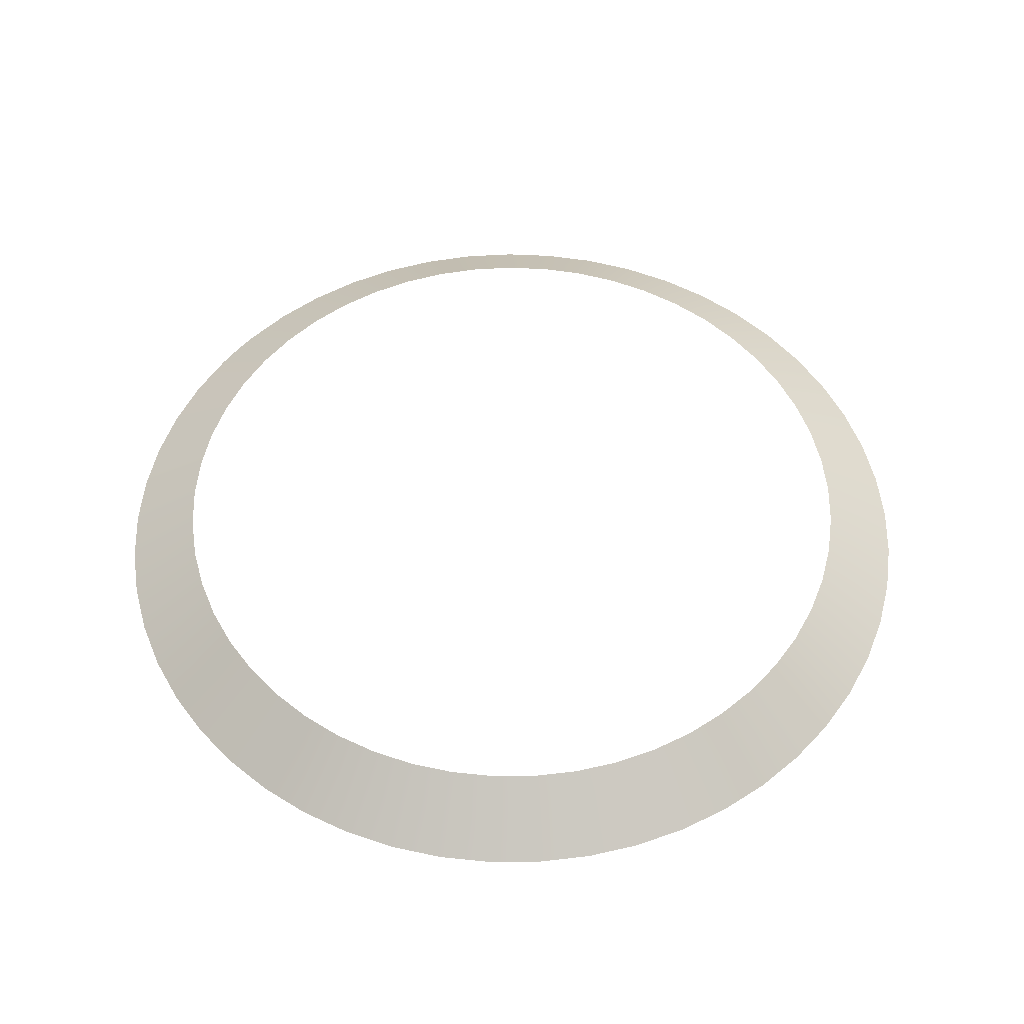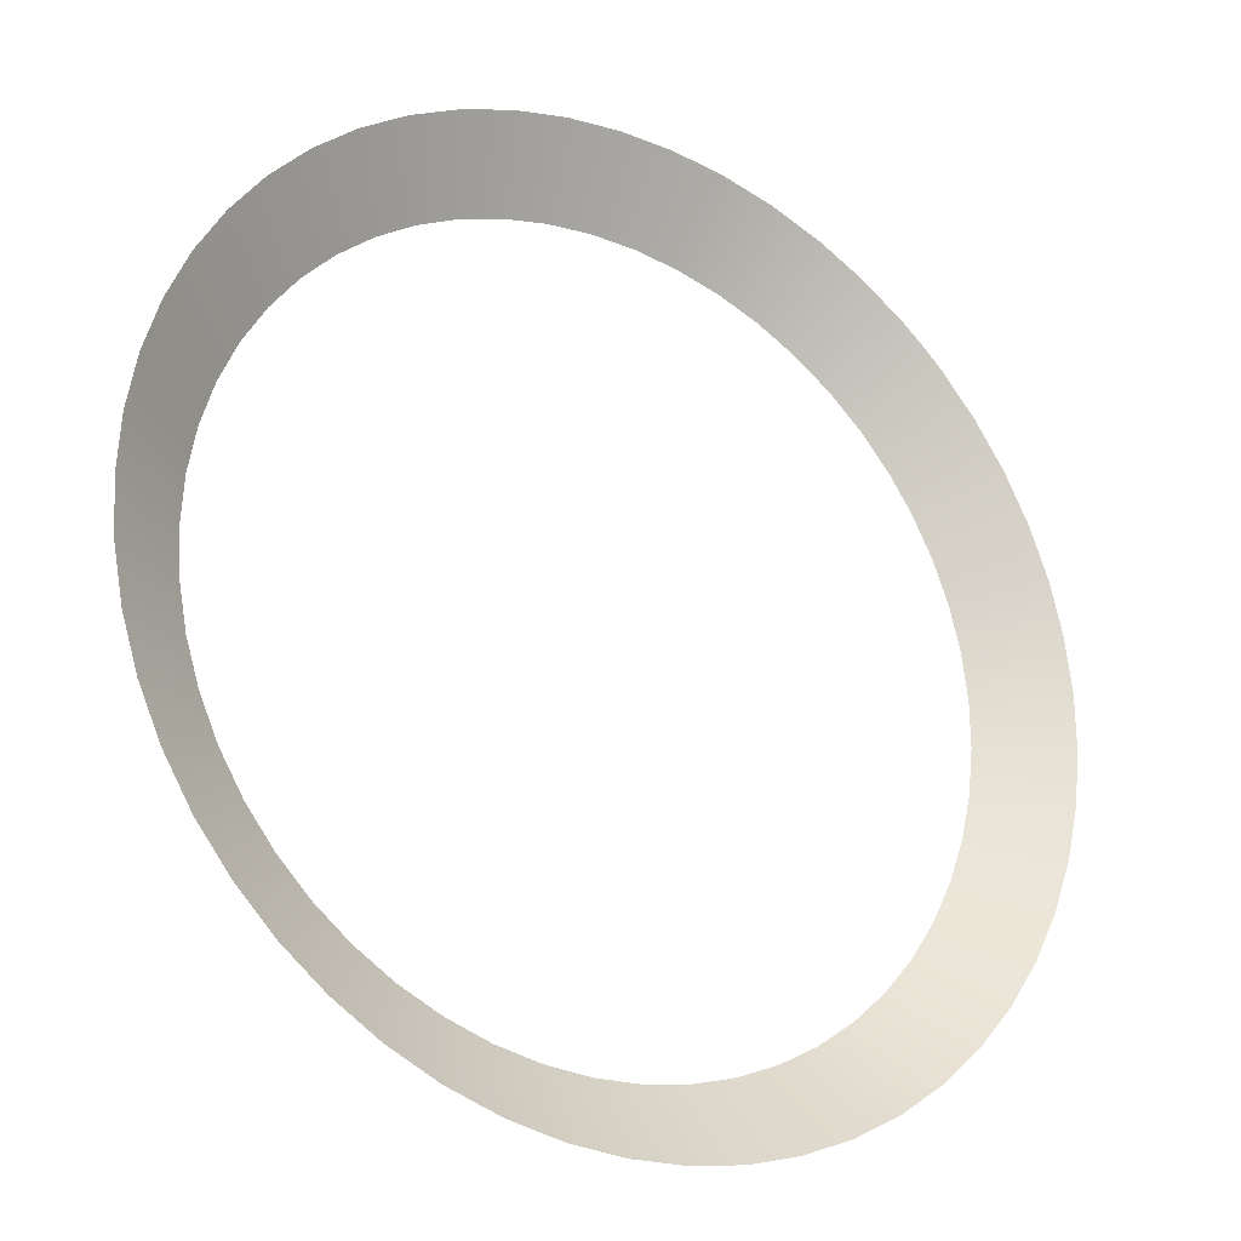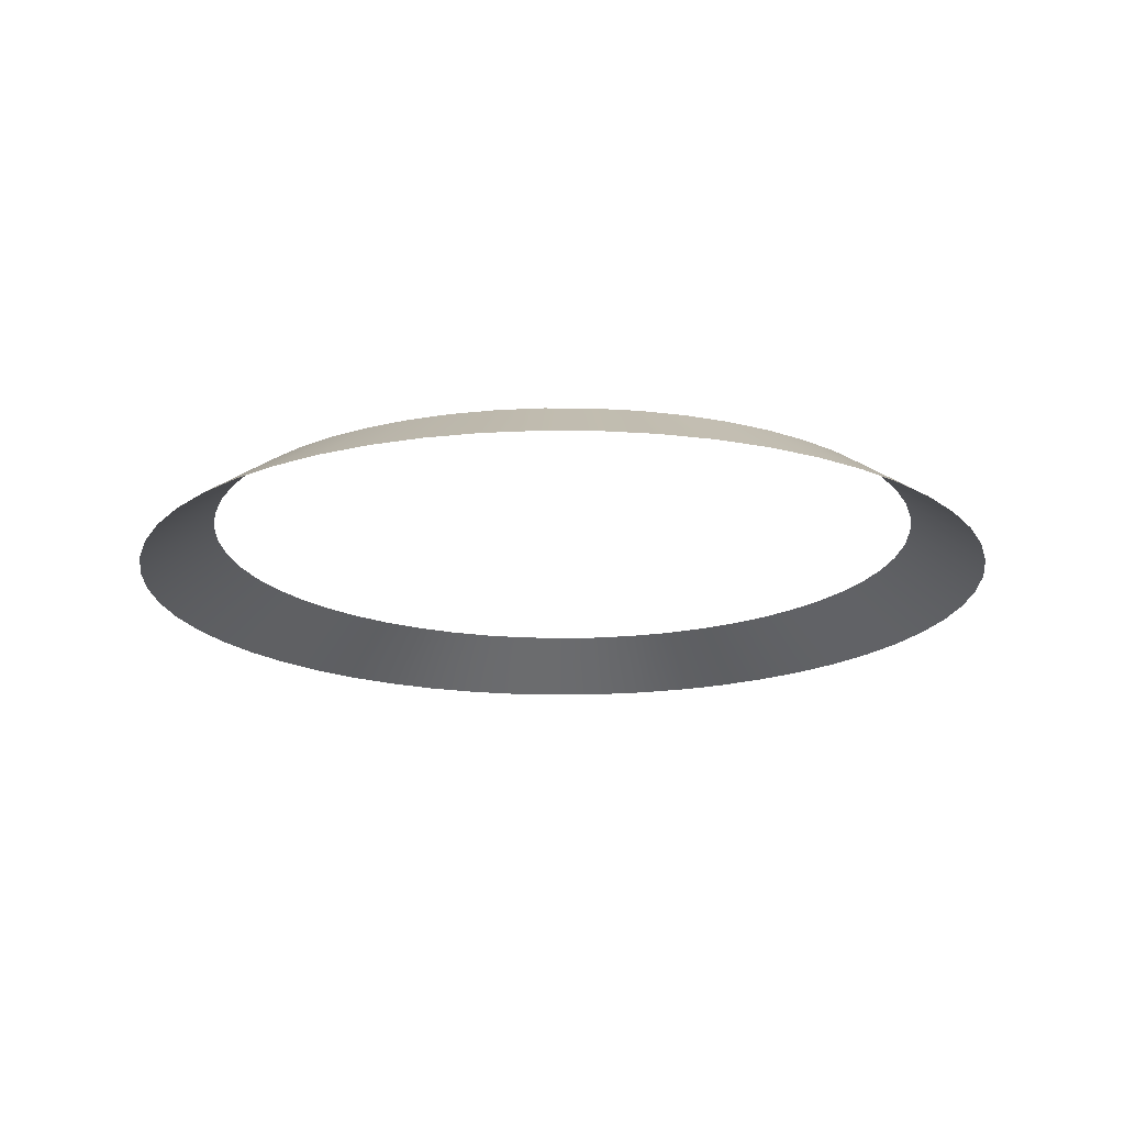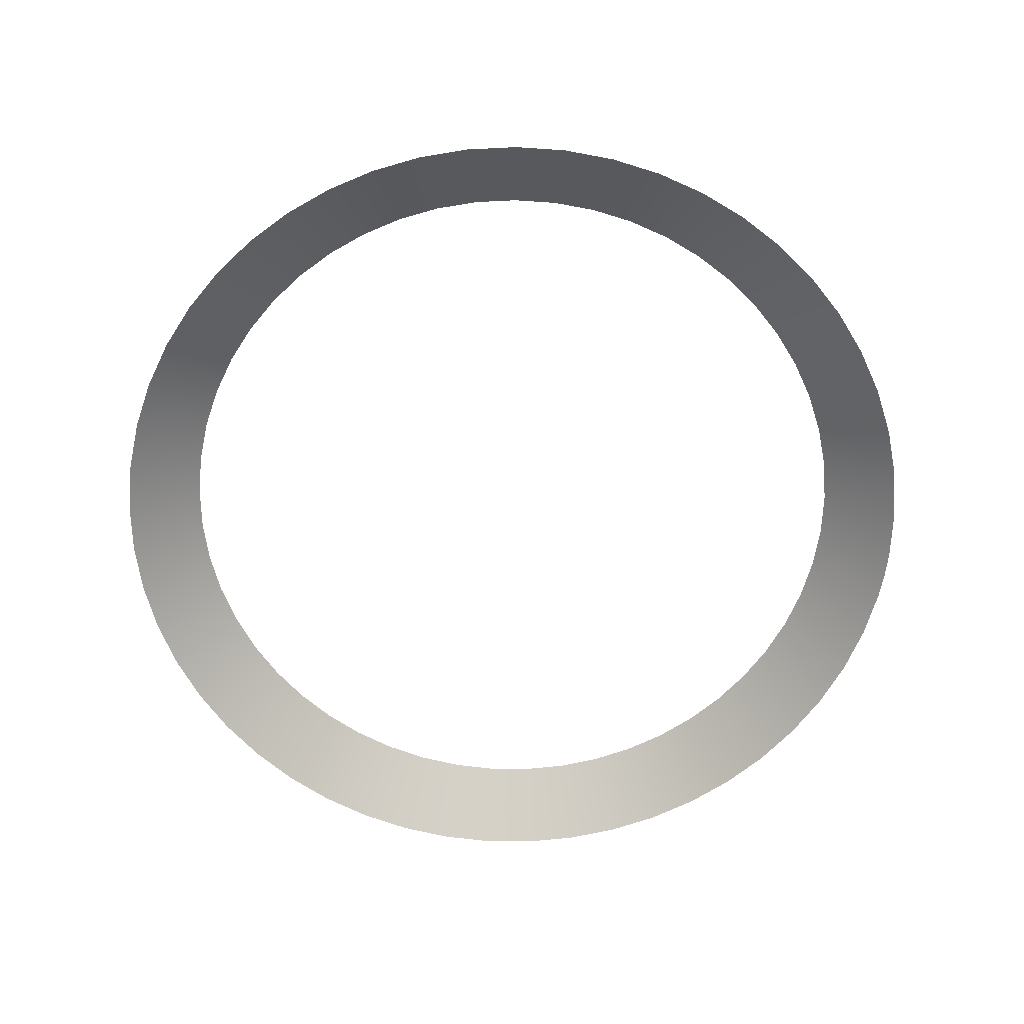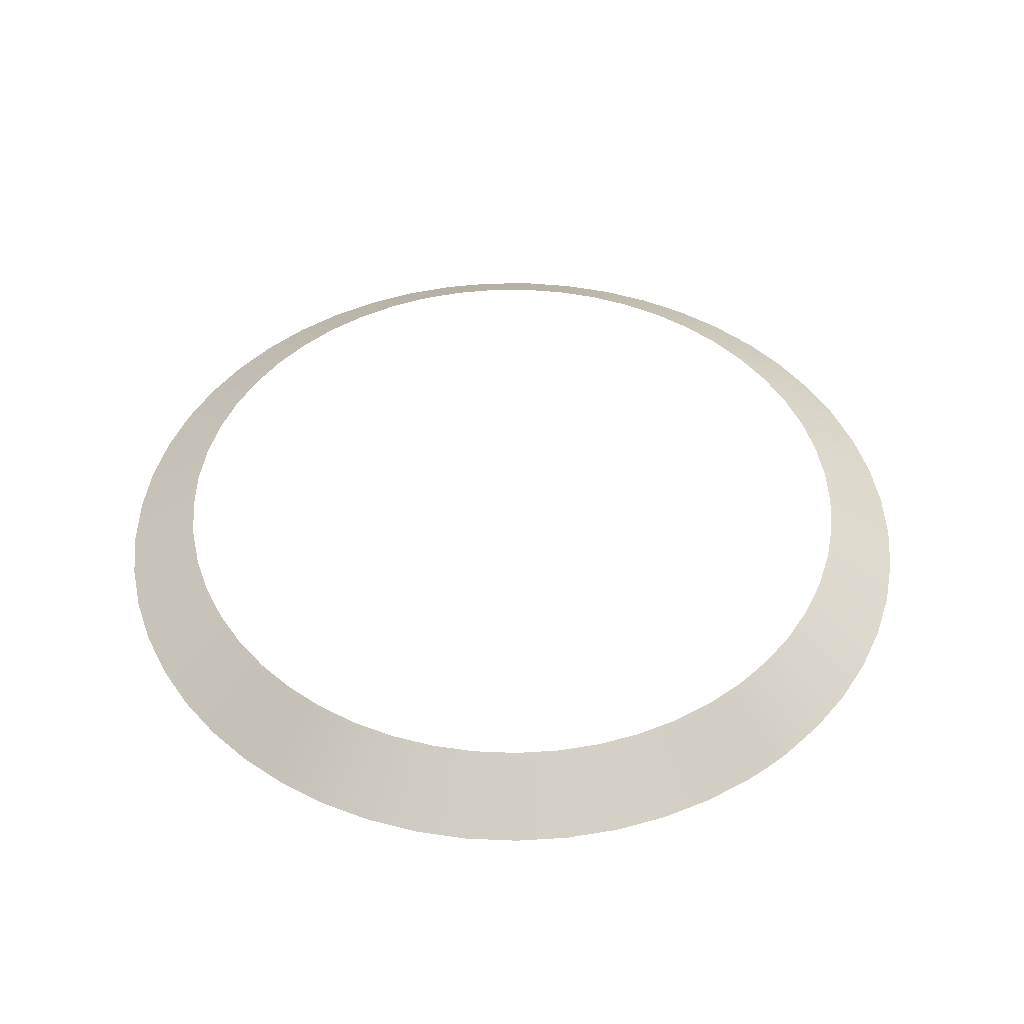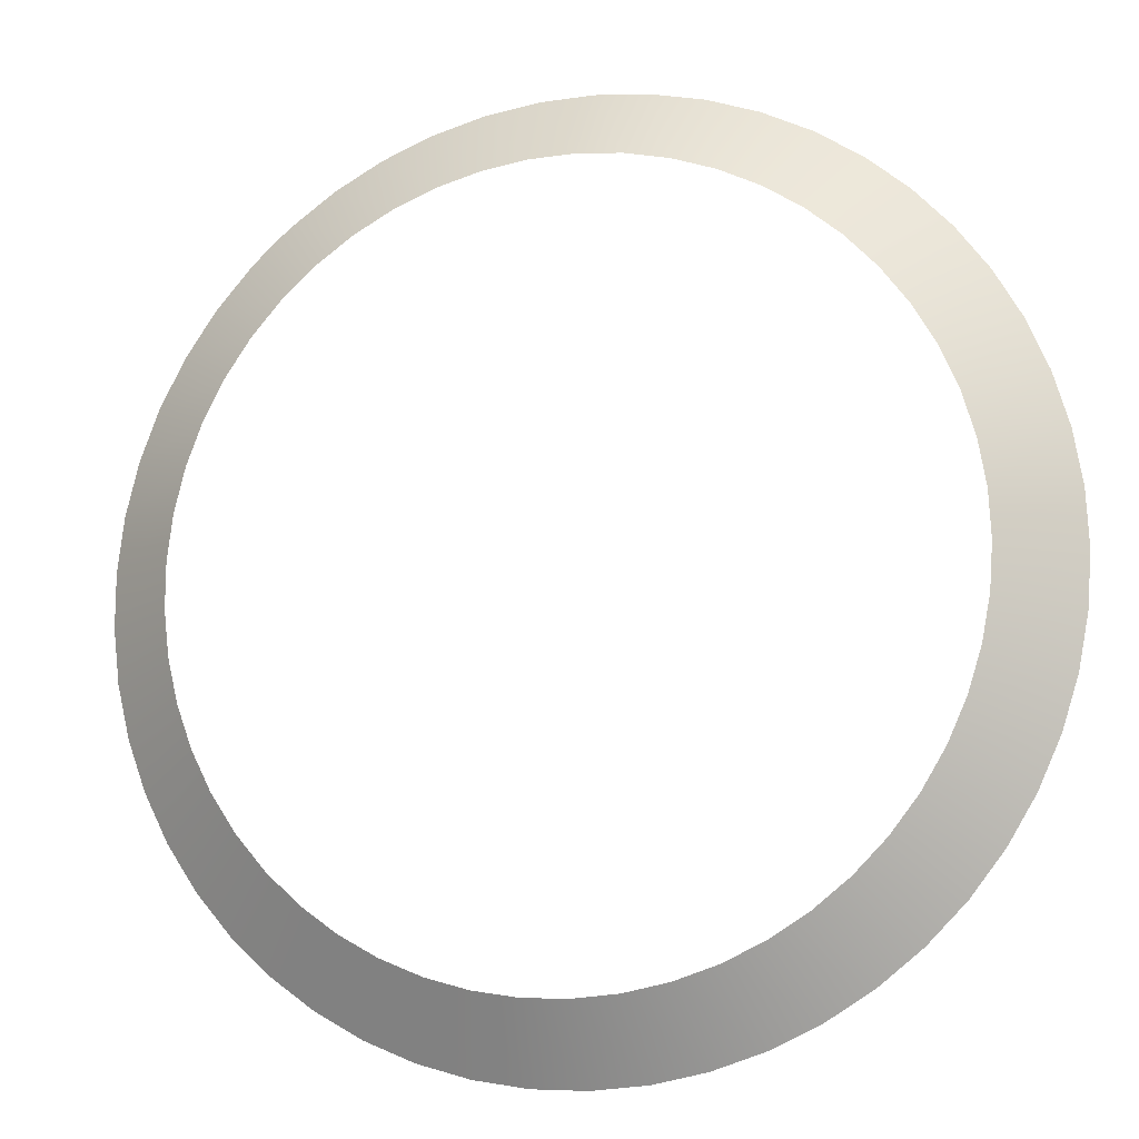
<metadata>
{"format":"obj","ext":"obj","renderer":"f3d","projection":"perspective","resolution":1024,"background":"white","views":[{"elev":52.9,"azim":-9.3,"up":"+Z"},{"elev":-25.1,"azim":148.2,"up":"+Y"},{"elev":-18.5,"azim":65.0,"up":"+Z"},{"elev":-65.0,"azim":123.0,"up":"+Z"},{"elev":46.6,"azim":-175.9,"up":"+Z"},{"elev":-12.0,"azim":16.7,"up":"+Y"}]}
</metadata>
<code>
v -0.001782 0.001754 -0.009125
v -0.002138 0.002105 -0.009475
v -0.002372 0.001837 -0.009475
v -0.002009 0.002228 -0.009475
v -0.001976 0.001531 -0.009125
v -0.001562 0.001952 -0.009125
v -0.002572 0.001544 -0.009475
v -0.001874 0.002343 -0.009475
v -0.002144 0.001286 -0.009125
v -0.00132 0.002123 -0.009125
v -0.002737 0.001229 -0.009475
v -0.001584 0.002548 -0.009475
v -0.002281 0.001024 -0.009125
v -0.001059 0.002264 -0.009125
v -0.002863 0.0008962 -0.009475
v -0.001271 0.002717 -0.009475
v -0.002386 0.0007468 -0.009125
v -0.0007841 0.002374 -0.009125
v -0.002949 0.0005513 -0.009475
v -0.0009409 0.002849 -0.009475
v -0.002457 0.0004594 -0.009125
v -0.0004978 0.00245 -0.009125
v -0.002993 0.0001986 -0.009475
v -0.0005974 0.00294 -0.009475
v -0.002495 0.0001655 -0.009125
v -0.0002046 0.002492 -0.009125
v -0.002996 -0.0001568 -0.009475
v -0.0002455 0.00299 -0.009475
v -0.002497 -0.0001307 -0.009125
v 9.154e-05 0.002498 -0.009125
v -0.002956 -0.00051 -0.009475
v 0.0001098 0.002998 -0.009475
v -0.002464 -0.000425 -0.009125
v 0.0003864 0.00247 -0.009125
v -0.002875 -0.0008561 -0.009475
v 0.0004637 0.002964 -0.009475
v -0.002396 -0.0007134 -0.009125
v 0.0006758 0.002407 -0.009125
v -0.002754 -0.00119 -0.009475
v 0.000811 0.002888 -0.009475
v -0.002295 -0.0009918 -0.009125
v 0.0009557 0.00231 -0.009125
v -0.002594 -0.001508 -0.009475
v 0.001147 0.002772 -0.009475
v -0.002161 -0.001256 -0.009125
v 0.001222 0.002181 -0.009125
v -0.002397 -0.001804 -0.009475
v 0.001467 0.002617 -0.009475
v -0.001998 -0.001503 -0.009125
v 0.001472 0.002021 -0.009125
v -0.002167 -0.002075 -0.009475
v 0.001766 0.002425 -0.009475
v -0.001806 -0.001729 -0.009125
v 0.0017 0.001833 -0.009125
v -0.001906 -0.002316 -0.009475
v 0.00204 0.002199 -0.009475
v -0.001589 -0.00193 -0.009125
v 0.001905 0.001619 -0.009125
v -0.001619 -0.002526 -0.009475
v 0.002286 0.001943 -0.009475
v -0.001349 -0.002105 -0.009125
v 0.002083 0.001382 -0.009125
v -0.001309 -0.002699 -0.009475
v 0.0025 0.001659 -0.009475
v -0.001091 -0.002249 -0.009125
v 0.002232 0.001126 -0.009125
v -0.0009806 -0.002835 -0.009475
v 0.002678 0.001351 -0.009475
v -0.0008172 -0.002363 -0.009125
v 0.00235 0.0008541 -0.009125
v -0.0006384 -0.002931 -0.009475
v 0.002819 0.001025 -0.009475
v -0.000532 -0.002443 -0.009125
v 0.002434 0.0005702 -0.009125
v -0.0002873 -0.002986 -0.009475
v 0.002921 0.0006843 -0.009475
v -0.0002394 -0.002489 -0.009125
v 0.002484 0.0002783 -0.009125
v 6.795e-05 -0.002999 -0.009475
v 0.002981 0.000334 -0.009475
v 5.662e-05 -0.002499 -0.009125
v 0.0025 -1.747e-05 -0.009125
v 0.0004222 -0.00297 -0.009475
v 0.003 -2.096e-05 -0.009475
v 0.0003518 -0.002475 -0.009125
v 0.00248 -0.000313 -0.009125
v 0.0007705 -0.002899 -0.009475
v 0.002976 -0.0003756 -0.009475
v 0.0006421 -0.002416 -0.009125
v 0.002426 -0.0006042 -0.009125
v 0.001108 -0.002788 -0.009475
v 0.002911 -0.000725 -0.009475
v 0.0009234 -0.002323 -0.009125
v 0.002337 -0.0008869 -0.009125
v 0.00143 -0.002637 -0.009475
v 0.002805 -0.001064 -0.009475
v 0.001192 -0.002198 -0.009125
v 0.002216 -0.001157 -0.009125
v 0.001732 -0.00245 -0.009475
v 0.002659 -0.001388 -0.009475
v 0.001443 -0.002041 -0.009125
v 0.002064 -0.001411 -0.009125
v 0.002009 -0.002228 -0.009475
v 0.002476 -0.001693 -0.009475
v 0.001675 -0.001856 -0.009125
v 0.001882 -0.001645 -0.009125
v 0.002259 -0.001974 -0.009475
f 1 3 2
f 1 2 4
f 1 5 3
f 6 1 4
f 5 7 3
f 6 4 8
f 5 9 7
f 10 6 8
f 9 11 7
f 10 8 12
f 9 13 11
f 14 10 12
f 13 15 11
f 14 12 16
f 13 17 15
f 18 14 16
f 17 19 15
f 18 16 20
f 17 21 19
f 22 18 20
f 21 23 19
f 22 20 24
f 21 25 23
f 26 22 24
f 25 27 23
f 26 24 28
f 25 29 27
f 30 26 28
f 29 31 27
f 30 28 32
f 29 33 31
f 34 30 32
f 33 35 31
f 34 32 36
f 33 37 35
f 38 34 36
f 37 39 35
f 38 36 40
f 37 41 39
f 42 38 40
f 41 43 39
f 42 40 44
f 41 45 43
f 46 42 44
f 45 47 43
f 46 44 48
f 45 49 47
f 50 46 48
f 49 51 47
f 50 48 52
f 49 53 51
f 54 50 52
f 53 55 51
f 54 52 56
f 53 57 55
f 58 54 56
f 57 59 55
f 58 56 60
f 57 61 59
f 62 58 60
f 61 63 59
f 62 60 64
f 61 65 63
f 66 62 64
f 65 67 63
f 66 64 68
f 65 69 67
f 70 66 68
f 69 71 67
f 70 68 72
f 69 73 71
f 74 70 72
f 73 75 71
f 74 72 76
f 73 77 75
f 78 74 76
f 77 79 75
f 78 76 80
f 77 81 79
f 82 78 80
f 81 83 79
f 82 80 84
f 81 85 83
f 86 82 84
f 85 87 83
f 86 84 88
f 85 89 87
f 90 86 88
f 89 91 87
f 90 88 92
f 89 93 91
f 94 90 92
f 93 95 91
f 94 92 96
f 93 97 95
f 98 94 96
f 97 99 95
f 98 96 100
f 97 101 99
f 102 98 100
f 101 103 99
f 102 100 104
f 101 105 103
f 106 102 104
f 105 107 103
f 106 104 107
f 105 106 107

</code>
